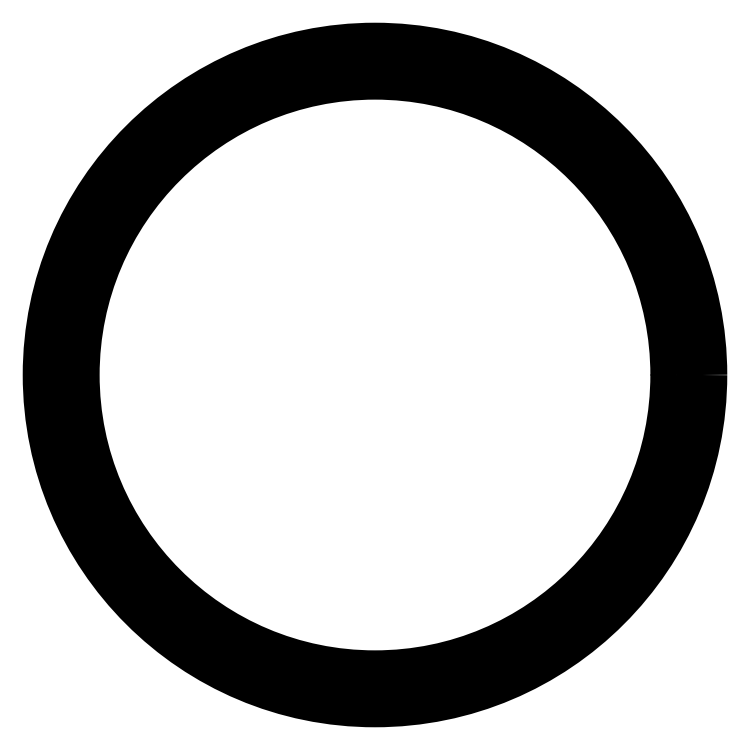
<metadata>
{"format":"dxf","ext":"dxf","renderer":"ezdxf+matplotlib","layout":"modelspace","background":"white","min_lineweight":24,"dpi":150}
</metadata>
<code>
0
SECTION
2
ENTITIES
0
CIRCLE
8
0
10
631.6
20
528.9
30
0
40
22.32
0
CIRCLE
8
0
10
631.6
20
528.9
30
0
40
24.32
0
ENDSEC
0
EOF

</code>
